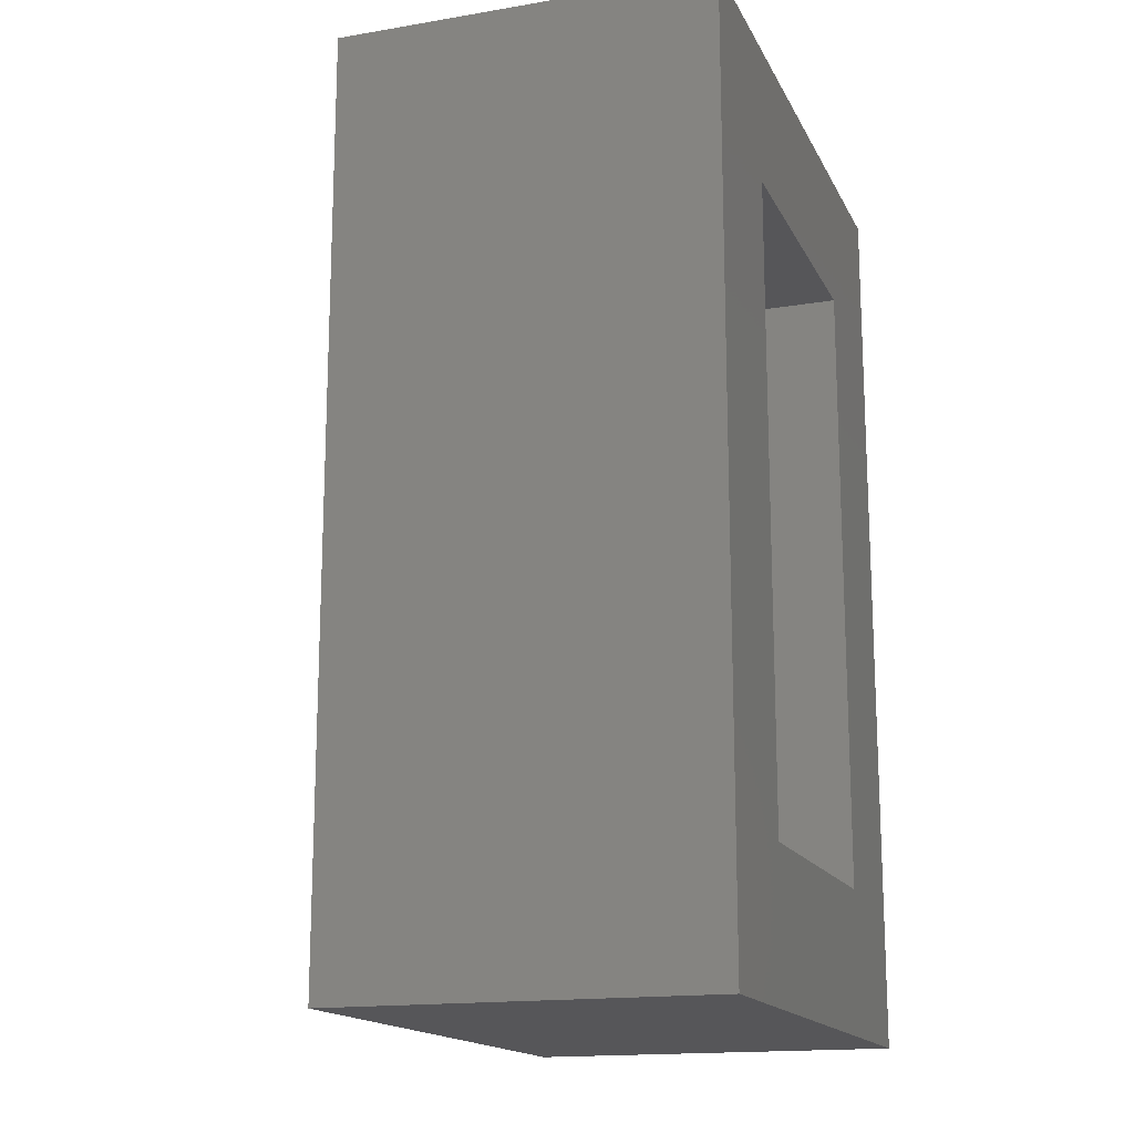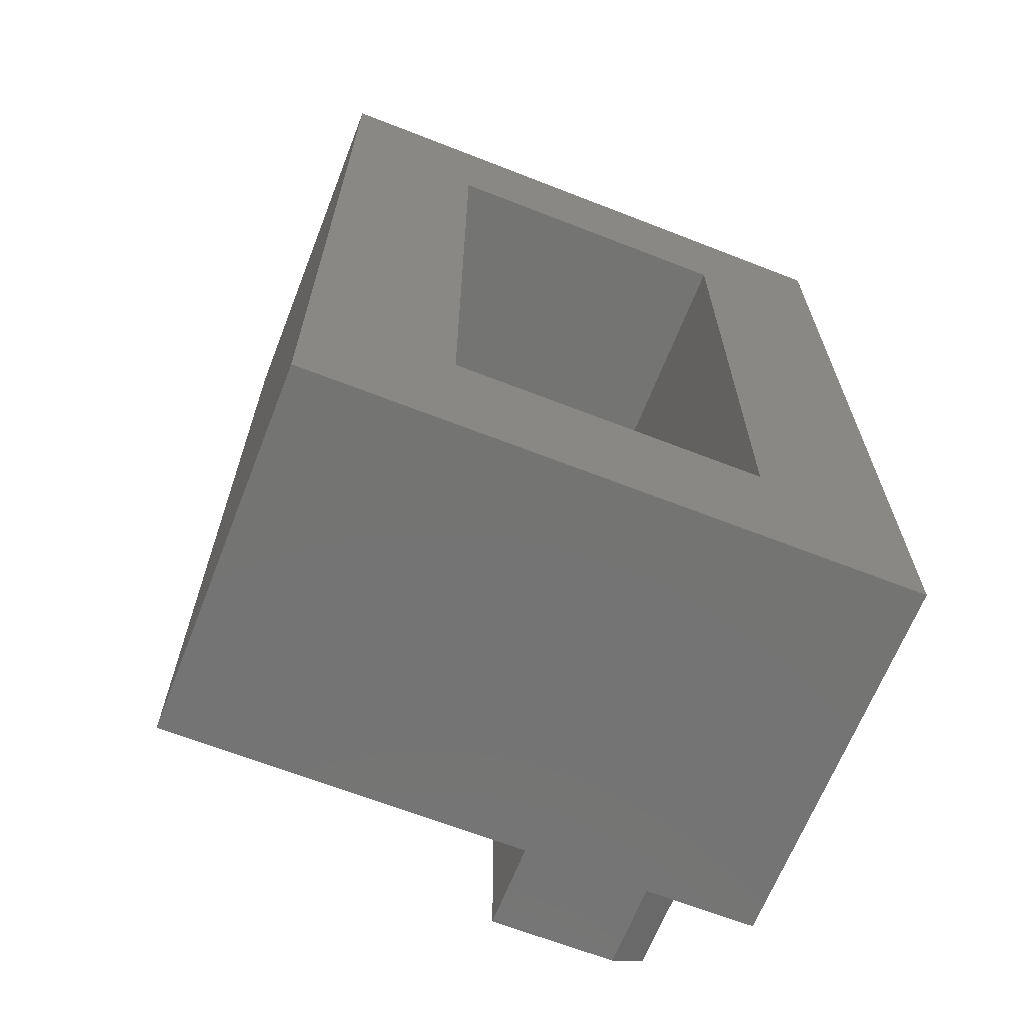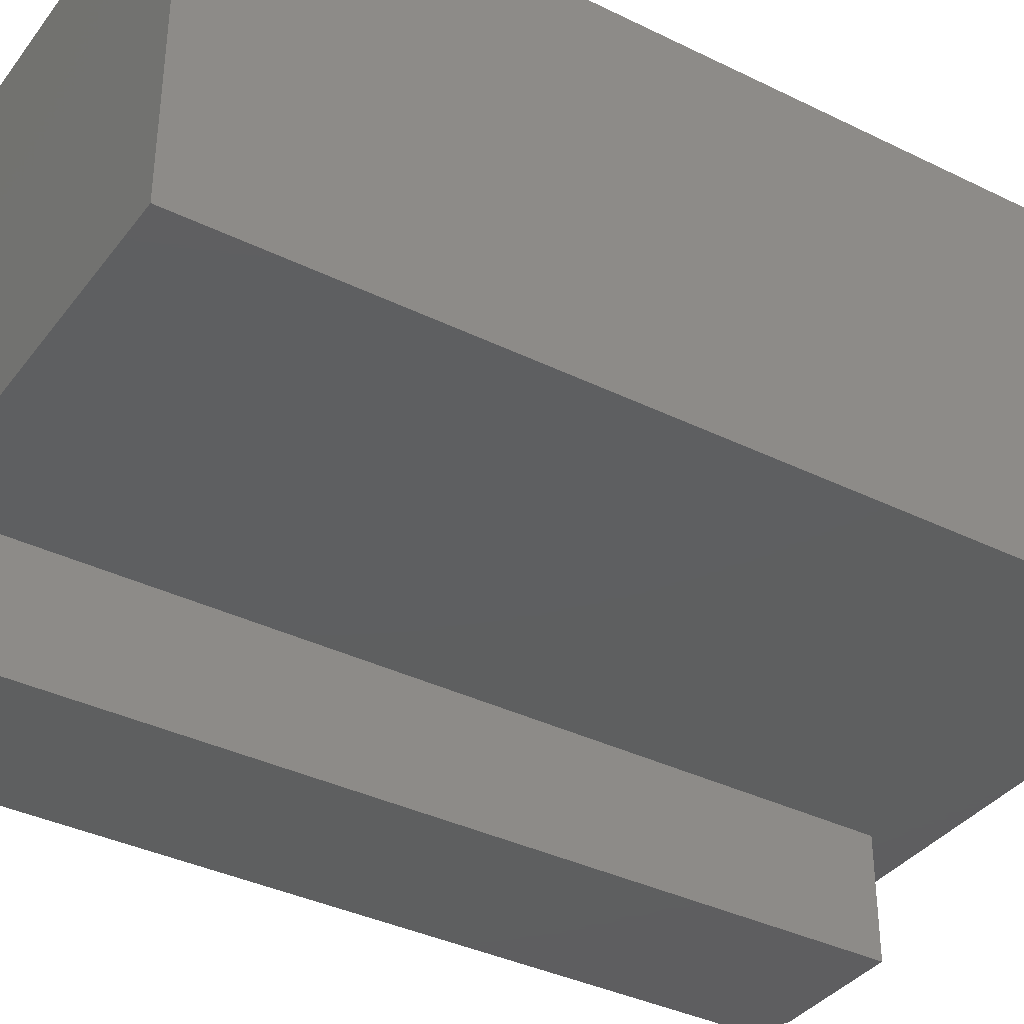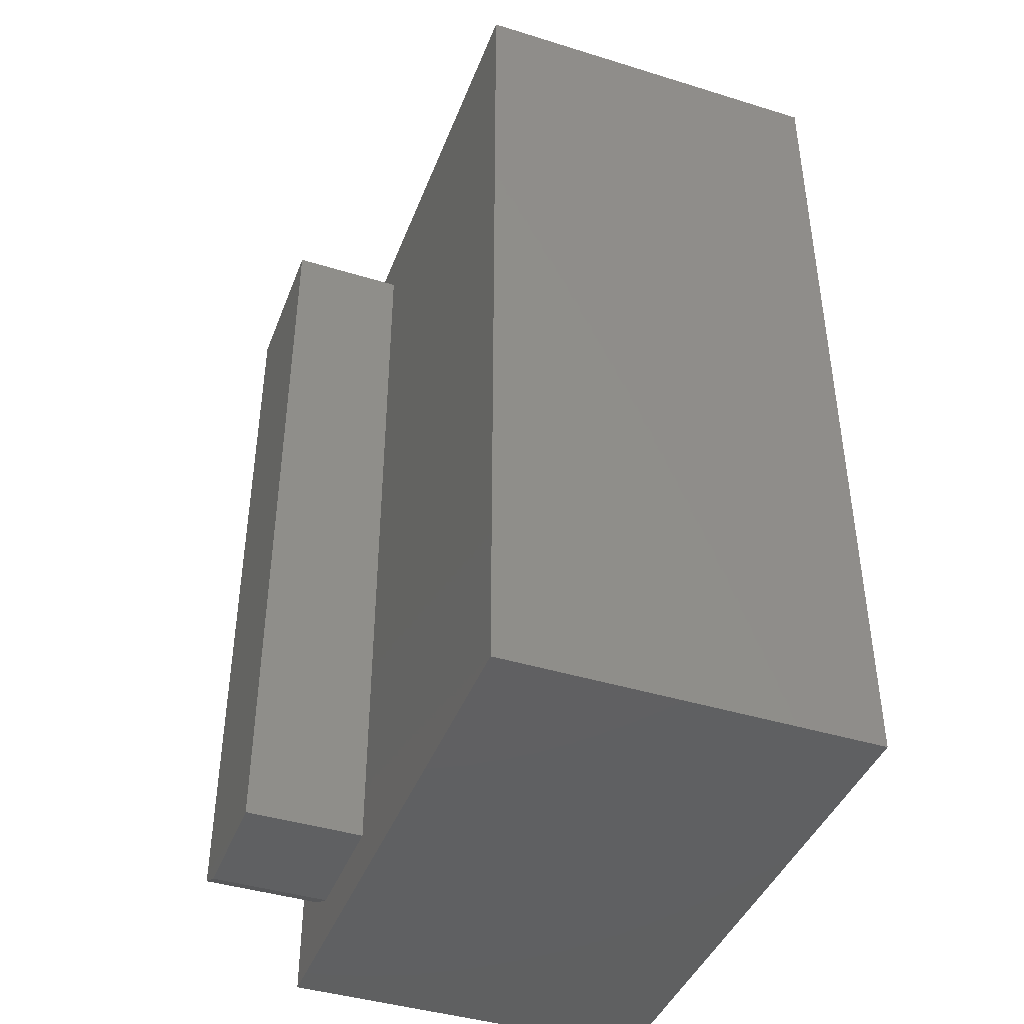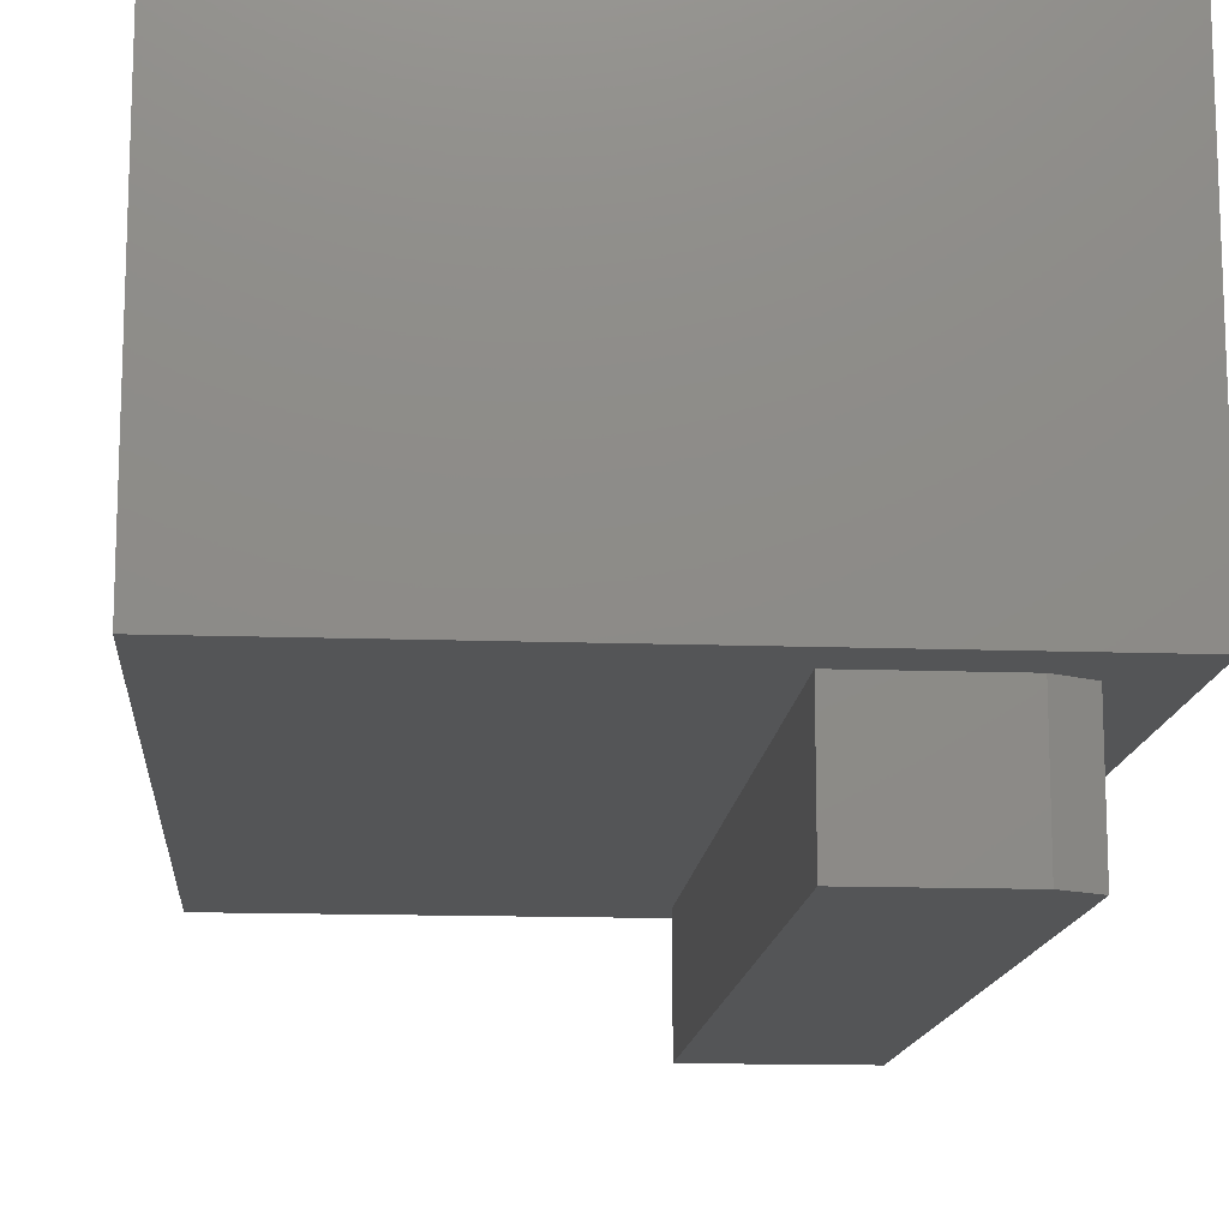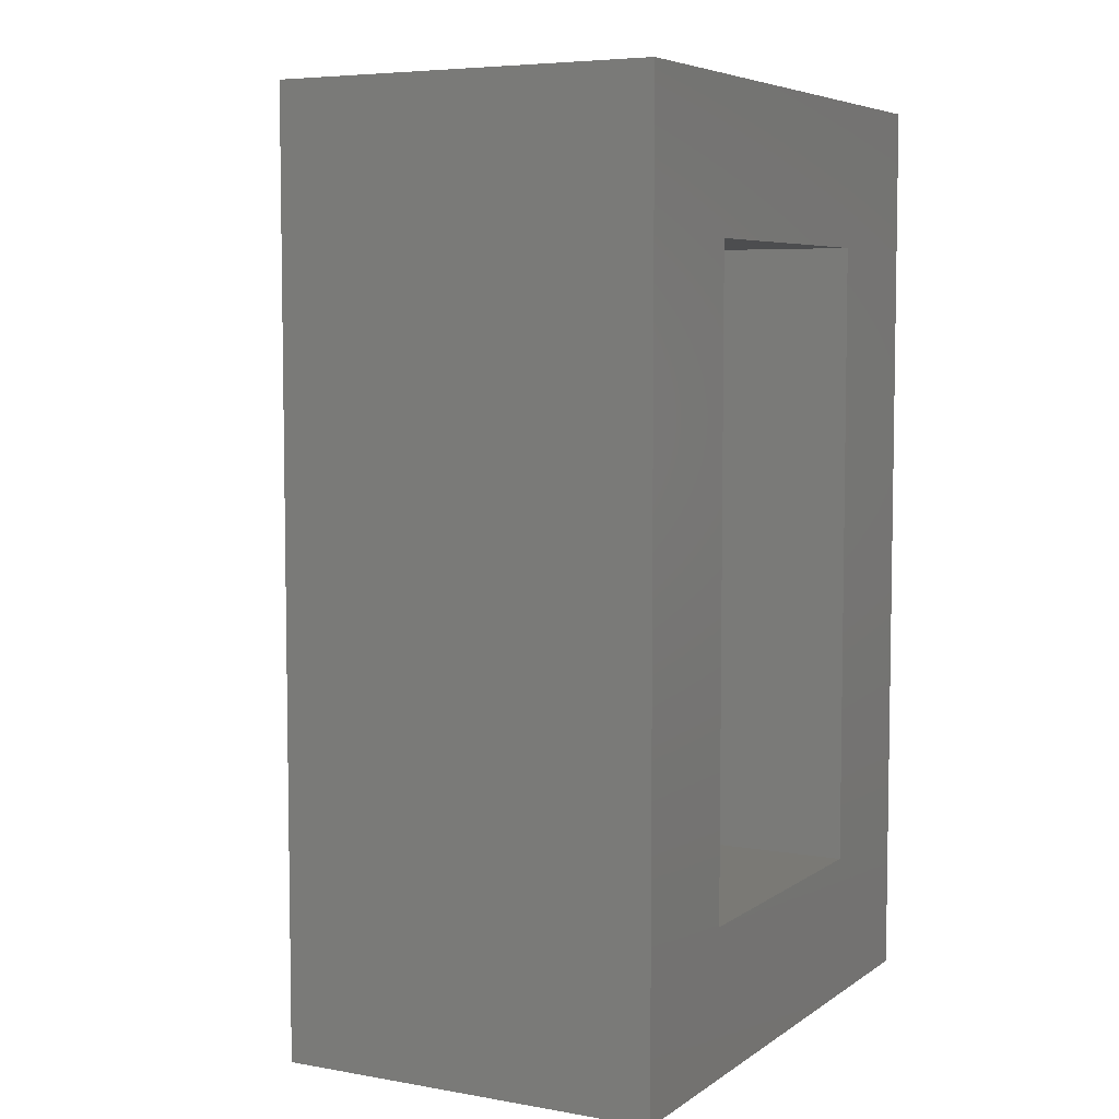
<metadata>
{"format":"stl","ext":"stl","renderer":"f3d","projection":"perspective","resolution":1024,"background":"white","views":[{"elev":-16.1,"azim":-70.9,"up":"+Y"},{"elev":-66.1,"azim":-21.4,"up":"+Y"},{"elev":-36.9,"azim":-122.4,"up":"+Z"},{"elev":-42.2,"azim":-110.3,"up":"+Y"},{"elev":-13.9,"azim":-4.5,"up":"+Z"},{"elev":5.9,"azim":-61.9,"up":"+Y"}]}
</metadata>
<code>
# stl→obj: 26 verts, 48 faces
v 0.2969 -0.75 -0.4531
v 0.4141 -0.75 -0.4531
v 0.2969 -0.75 -0.3438
v 0.4141 -0.75 -0.3438
v 0.4453 -0.7344 -0.4531
v 0.4453 8.24e-18 -0.4531
v 0.4453 -0.7344 -0.3438
v 0.4453 1.431e-17 -0.3438
v 0.2969 0 -0.4531
v 0.5 -0.7969 -0.3438
v -0.04688 -0.7969 -0.3438
v 0.5 0.04688 -0.3438
v -0.04688 0.04688 -0.3438
v 0.2969 6.072e-18 -0.3438
v -0.04688 0.04688 0.003618
v 0.08594 -0.08594 0.003618
v 0.5 0.04688 0.003618
v 0.3672 -0.08594 0.003618
v 0.5 -0.7969 0.003618
v 0.3672 -0.6641 0.003618
v -0.04688 -0.7969 0.003618
v 0.08594 -0.6641 0.003618
v 0.3672 -0.08594 -0.2109
v 0.3672 -0.6641 -0.2109
v 0.08594 -0.08594 -0.2109
v 0.08594 -0.6641 -0.2109
f 1 2 3
f 3 2 4
f 5 6 7
f 7 6 8
f 2 1 5
f 5 1 9
f 5 9 6
f 10 11 3
f 10 3 4
f 10 4 7
f 10 7 8
f 10 8 12
f 12 8 13
f 13 8 14
f 13 14 11
f 11 14 3
f 7 4 5
f 5 4 2
f 3 14 1
f 1 14 9
f 9 14 6
f 6 14 8
f 15 16 17
f 17 16 18
f 17 18 19
f 19 18 20
f 19 20 21
f 21 20 22
f 21 22 15
f 15 22 16
f 23 24 18
f 18 24 20
f 16 22 25
f 25 22 26
f 16 25 18
f 18 25 23
f 22 20 26
f 26 20 24
f 12 17 10
f 10 17 19
f 15 13 21
f 21 13 11
f 15 17 13
f 13 17 12
f 21 11 19
f 19 11 10
f 25 26 23
f 23 26 24

</code>
